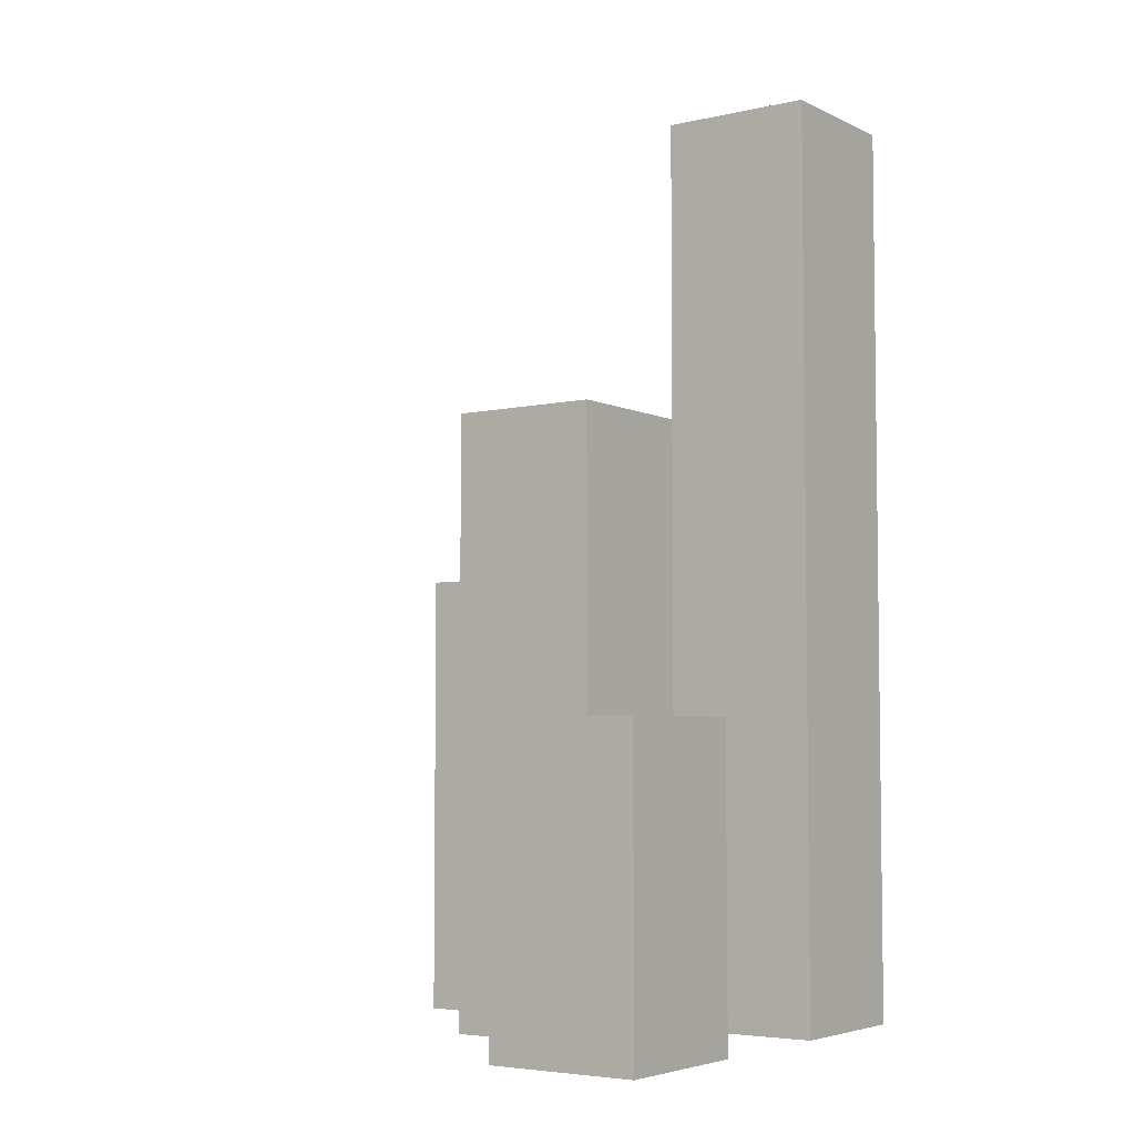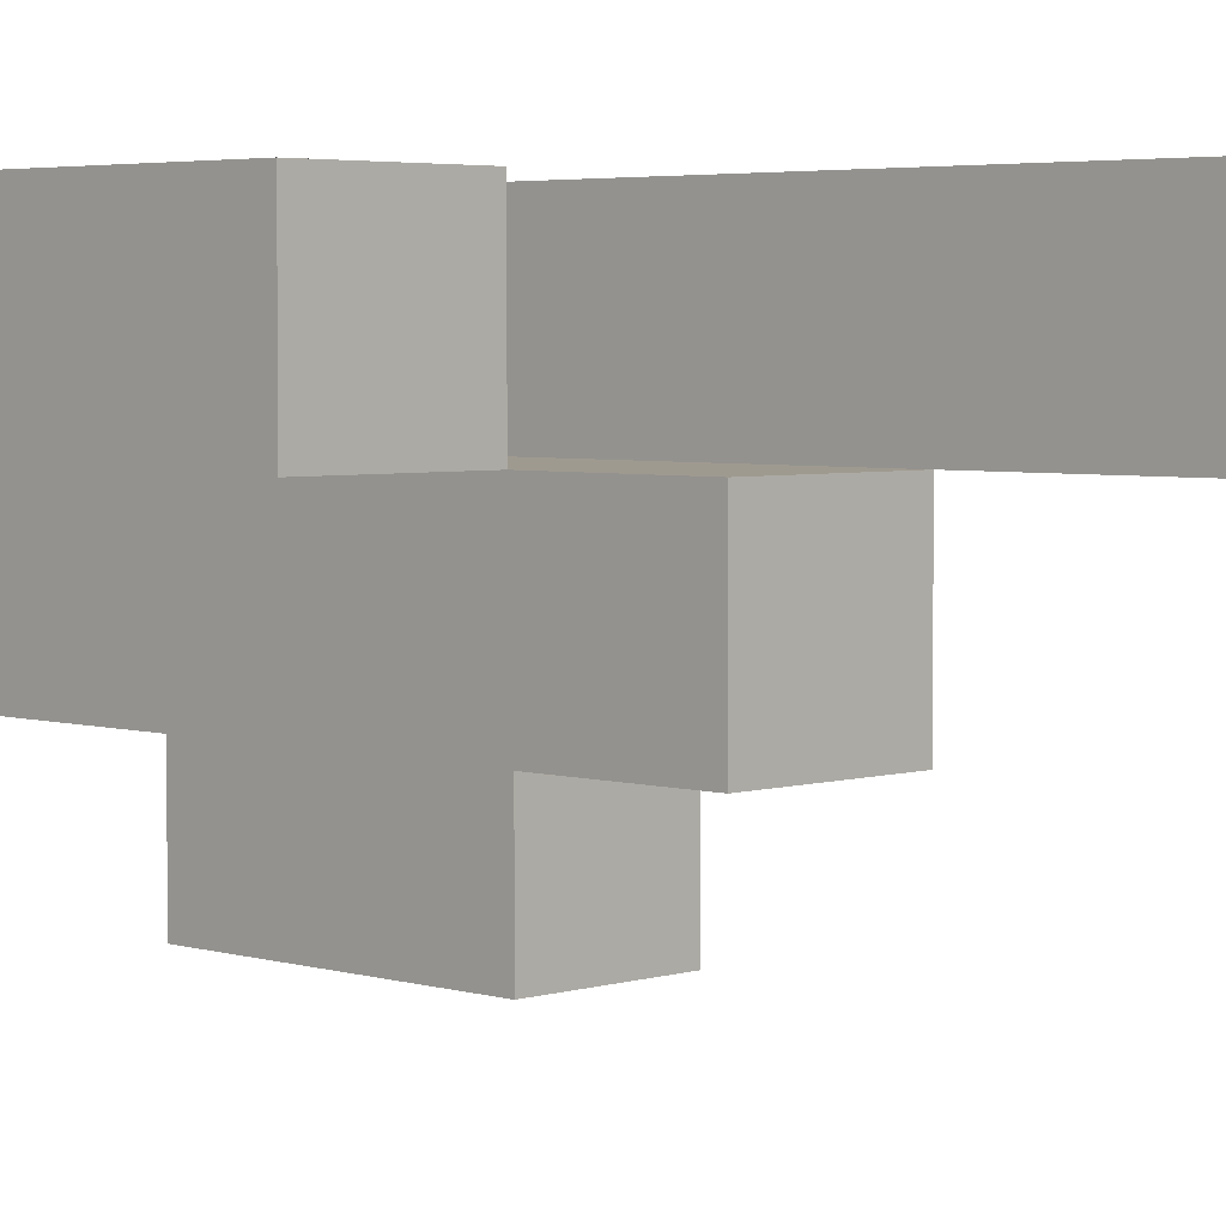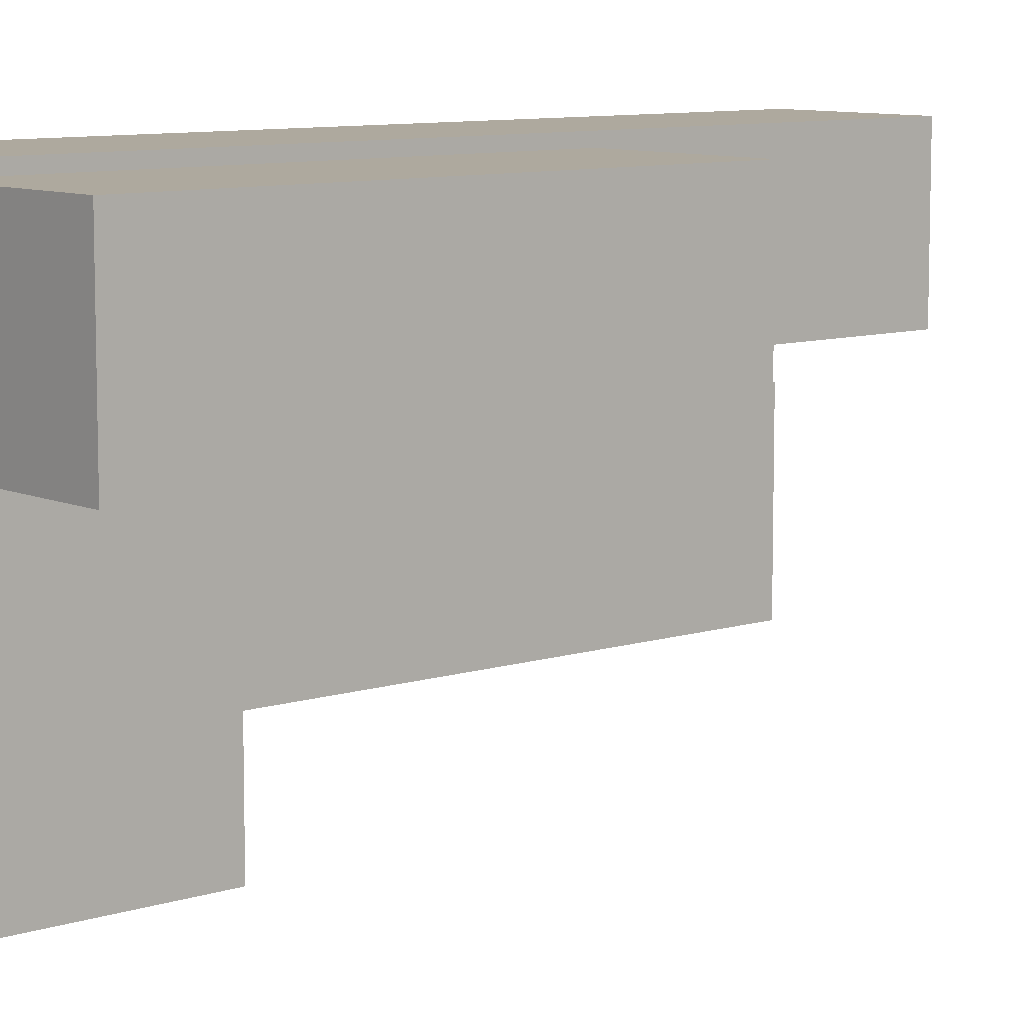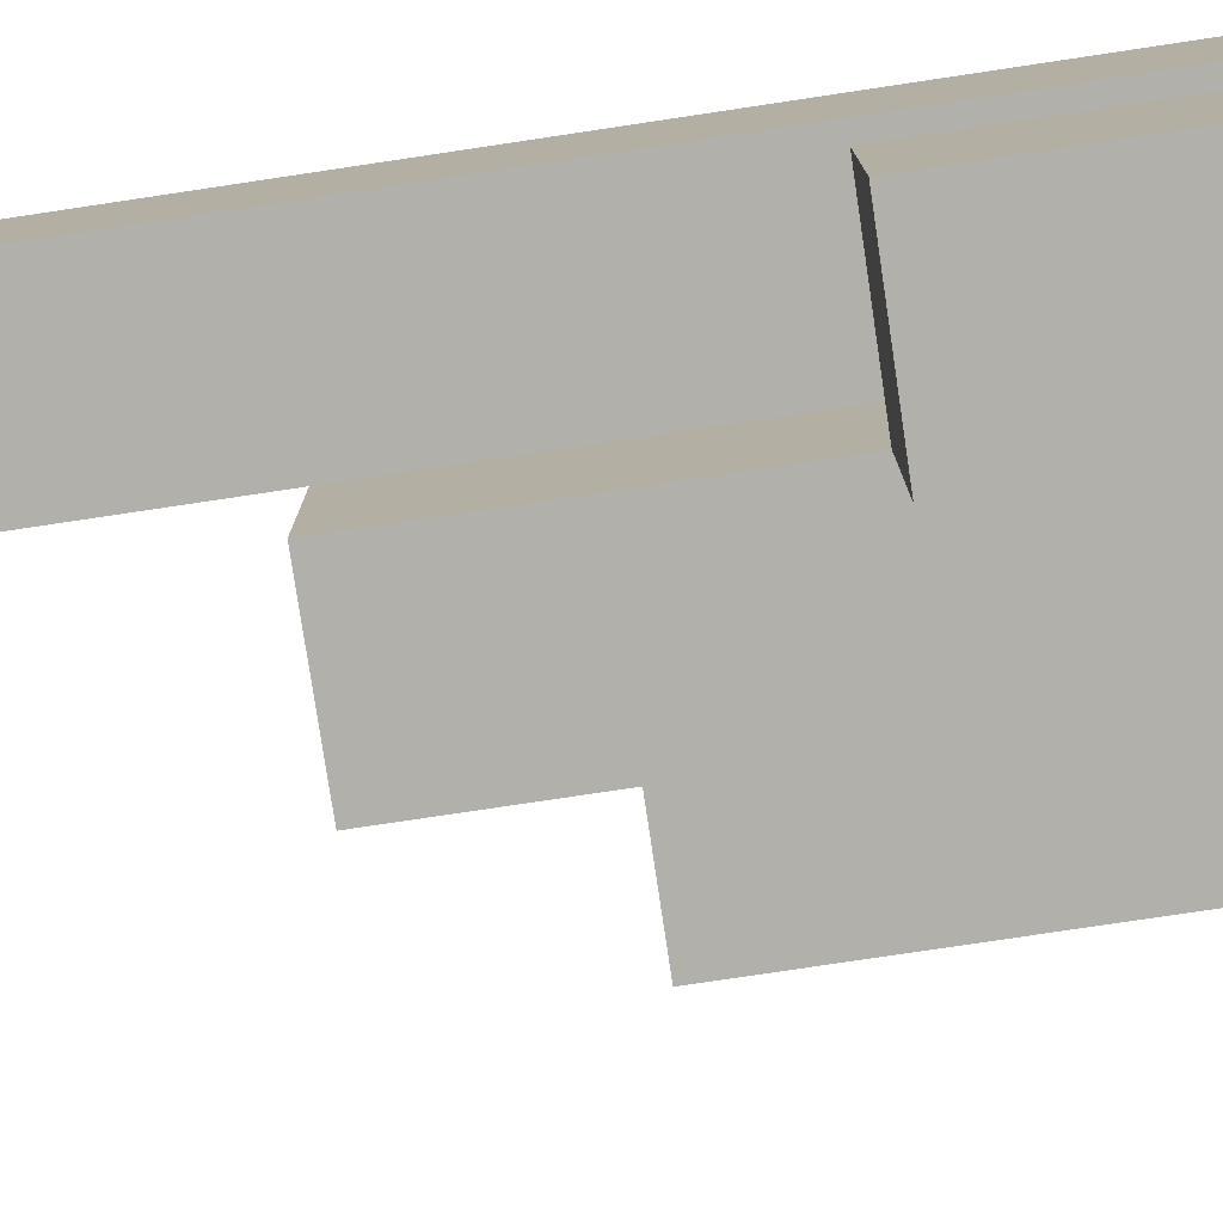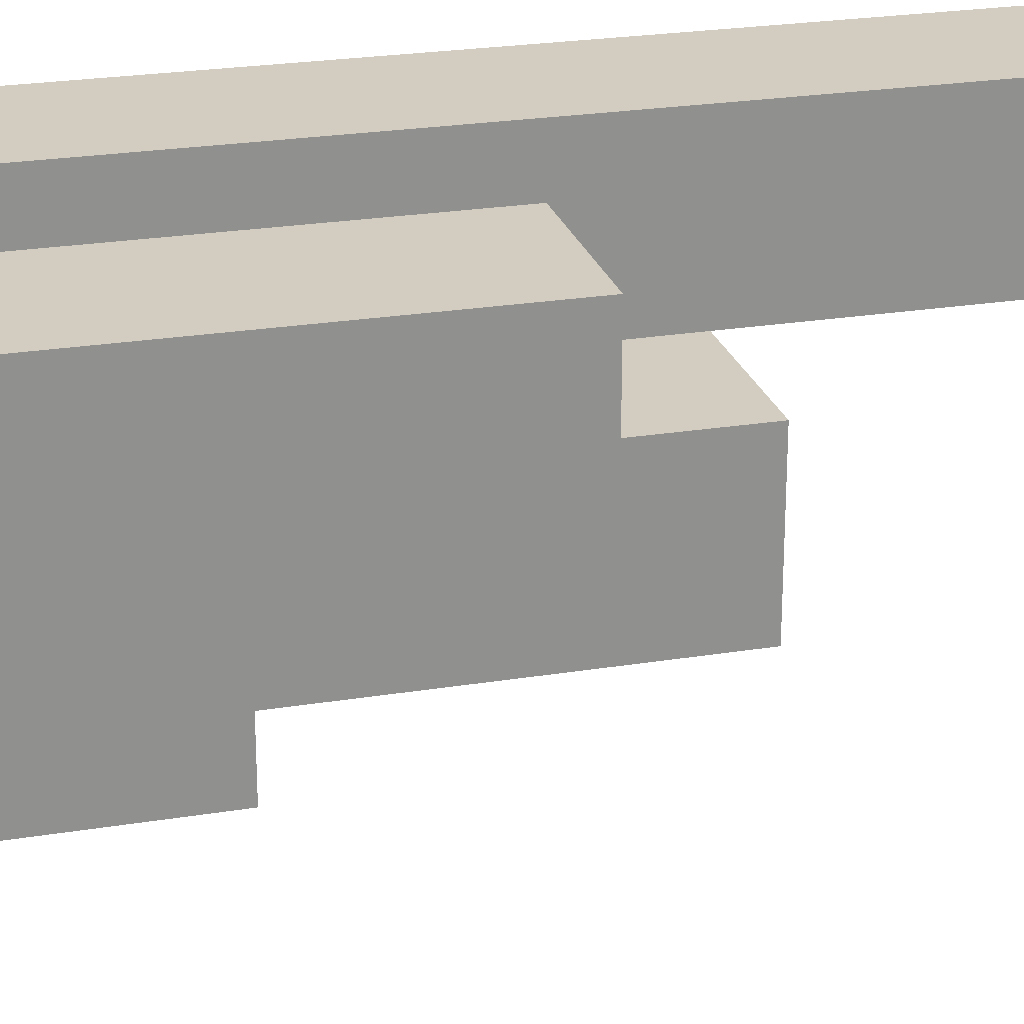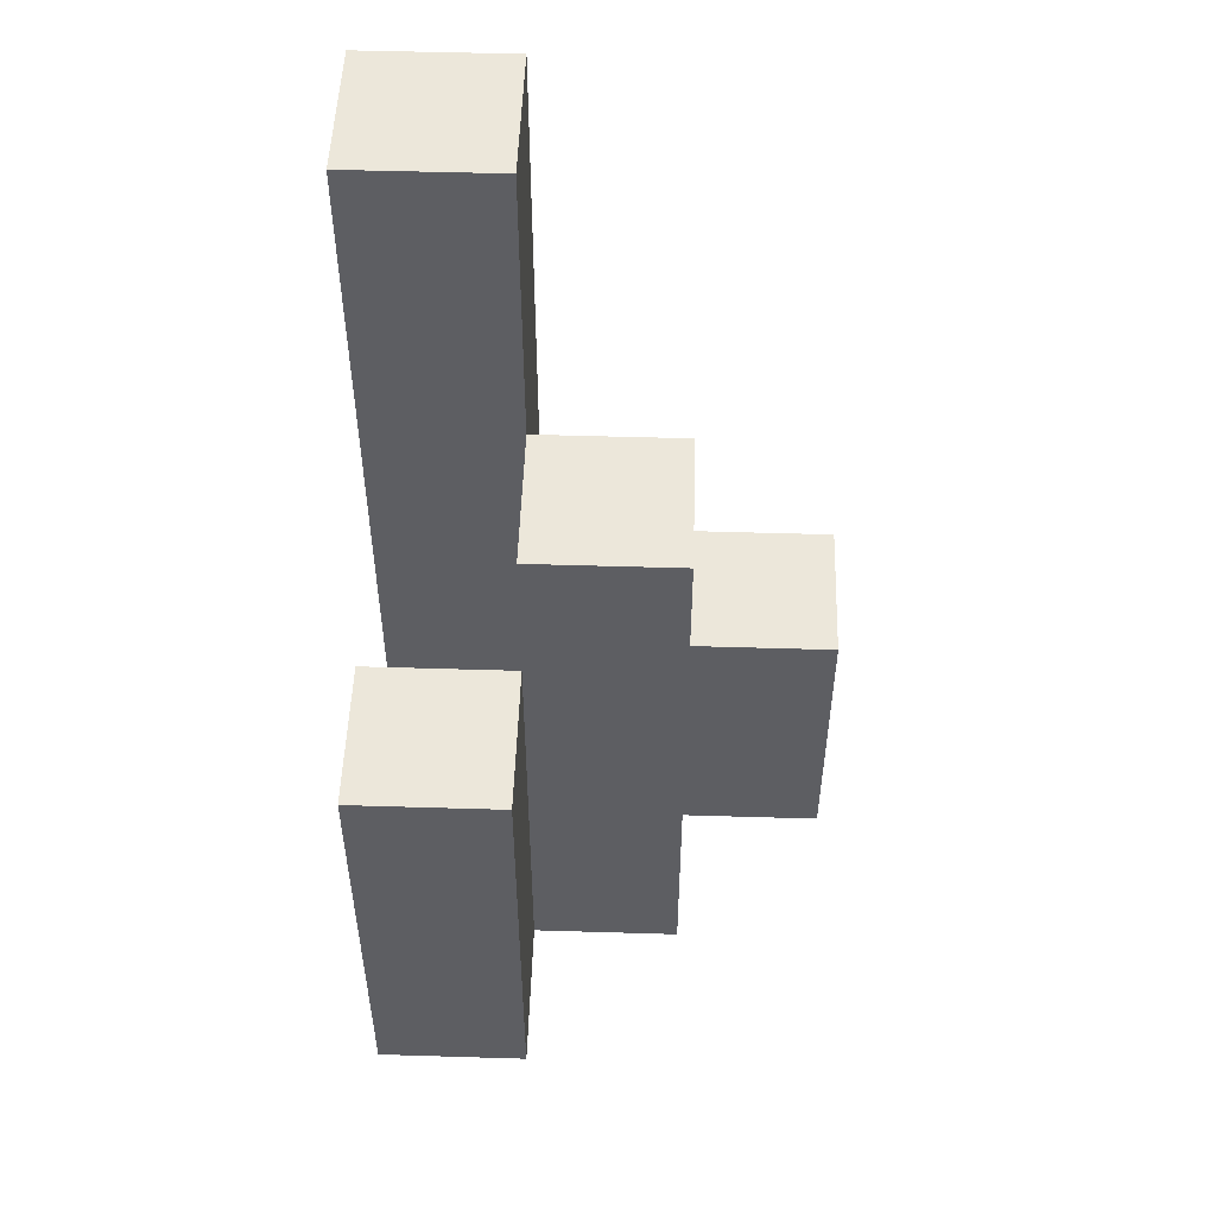
<metadata>
{"format":"obj","ext":"obj","renderer":"f3d","projection":"perspective","resolution":1024,"background":"white","views":[{"elev":-4.9,"azim":-144.9,"up":"+Y"},{"elev":3.9,"azim":134.5,"up":"+Z"},{"elev":9.1,"azim":49.6,"up":"+Z"},{"elev":-78.4,"azim":-81.5,"up":"+Z"},{"elev":24.4,"azim":74.9,"up":"+Z"},{"elev":51.2,"azim":91.9,"up":"+Y"}]}
</metadata>
<code>
o
v -3.4 0.9 31.3
v -3.4 0.9 31.2
v -3.4 0.9 31.1
v -3.4 0.9 31
v -3.4 1.1 31.1
v -3.4 1.1 31
v -3.4 1.5 31.3
v -3.4 1.5 31.2
v -3.3 0.9 31.2
v -3.3 0.9 31.1
v -3.3 1.1 31.1
v -3.3 1.3 31.2
v -3.3 1.3 31.1
v -3.2 0.9 31.3
v -3.2 0.9 31.2
v -3.2 1.2 31.3
v -3.2 1.2 31.2
v -3.3 0.9 31.3
v -3.3 0.9 31.2
v -3.3 0.9 31.1
v -3.3 0.9 31
v -3.3 1.1 31.1
v -3.3 1.1 31
v -3.3 1.3 31.2
v -3.3 1.5 31.3
v -3.3 1.5 31.2
v -3.2 0.9 31.2
v -3.2 0.9 31.1
v -3.2 1.2 31.2
v -3.2 1.3 31.2
v -3.2 1.3 31.1
v -3.1 0.9 31.3
v -3.1 0.9 31.2
v -3.1 1.2 31.3
v -3.1 1.2 31.2
v -3.4 0.9 31.3
v -3.4 1.5 31.3
v -3.3 0.9 31.3
v -3.3 1.5 31.3
v -3.2 0.9 31.3
v -3.2 1.2 31.3
v -3.1 0.9 31.3
v -3.1 1.2 31.3
v -3.3 0.9 31.2
v -3.3 1.3 31.2
v -3.2 0.9 31.2
v -3.2 1.2 31.2
v -3.2 1.3 31.2
v -3.4 0.9 31.1
v -3.4 1.1 31.1
v -3.3 0.9 31.1
v -3.3 1.1 31.1
v -3.4 0.9 31.2
v -3.4 1.5 31.2
v -3.3 0.9 31.2
v -3.3 1.3 31.2
v -3.3 1.5 31.2
v -3.2 0.9 31.2
v -3.2 1.2 31.2
v -3.1 0.9 31.2
v -3.1 1.2 31.2
v -3.3 0.9 31.1
v -3.3 1.1 31.1
v -3.3 1.3 31.1
v -3.2 0.9 31.1
v -3.2 1.3 31.1
v -3.4 0.9 31
v -3.4 1.1 31
v -3.3 0.9 31
v -3.3 1.1 31
v -3.4 0.9 31.3
v -3.3 0.9 31.3
v -3.2 0.9 31.3
v -3.1 0.9 31.3
v -3.4 0.9 31.2
v -3.3 0.9 31.2
v -3.2 0.9 31.2
v -3.1 0.9 31.2
v -3.4 0.9 31.1
v -3.3 0.9 31.1
v -3.2 0.9 31.1
v -3.4 0.9 31
v -3.3 0.9 31
v -3.4 1.1 31.1
v -3.3 1.1 31.1
v -3.4 1.1 31
v -3.3 1.1 31
v -3.2 1.2 31.3
v -3.1 1.2 31.3
v -3.2 1.2 31.2
v -3.1 1.2 31.2
v -3.3 1.3 31.2
v -3.2 1.3 31.2
v -3.3 1.3 31.1
v -3.2 1.3 31.1
v -3.4 1.5 31.3
v -3.3 1.5 31.3
v -3.4 1.5 31.2
v -3.3 1.5 31.2
f 5 4 3
f 6 4 5
f 7 2 1
f 8 2 7
f 11 10 9
f 12 11 9
f 13 11 12
f 16 15 14
f 17 15 16
f 20 21 22
f 22 21 23
f 18 19 24
f 18 24 25
f 25 24 26
f 27 28 29
f 29 28 30
f 30 28 31
f 32 33 34
f 34 33 35
f 38 37 36
f 39 37 38
f 42 41 40
f 43 41 42
f 46 45 44
f 47 45 46
f 48 45 47
f 51 50 49
f 52 50 51
f 53 54 55
f 55 54 56
f 56 54 57
f 58 59 60
f 60 59 61
f 62 63 65
f 63 64 65
f 65 64 66
f 67 68 69
f 69 68 70
f 75 72 71
f 76 72 75
f 77 74 73
f 78 74 77
f 80 77 76
f 81 77 80
f 82 80 79
f 83 80 82
f 84 85 86
f 86 85 87
f 88 89 90
f 90 89 91
f 92 93 94
f 94 93 95
f 96 97 98
f 98 97 99

</code>
